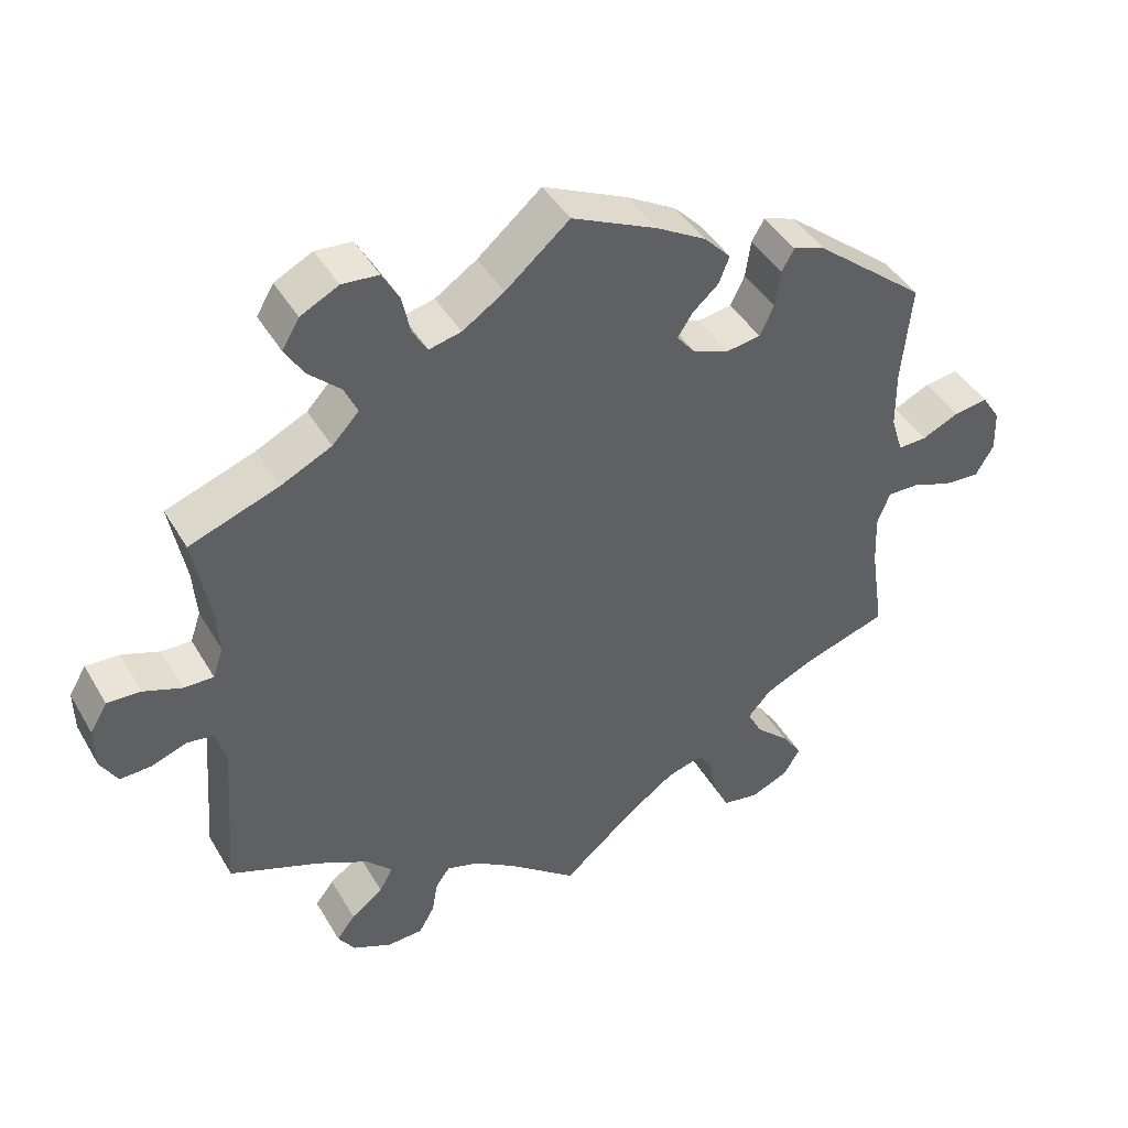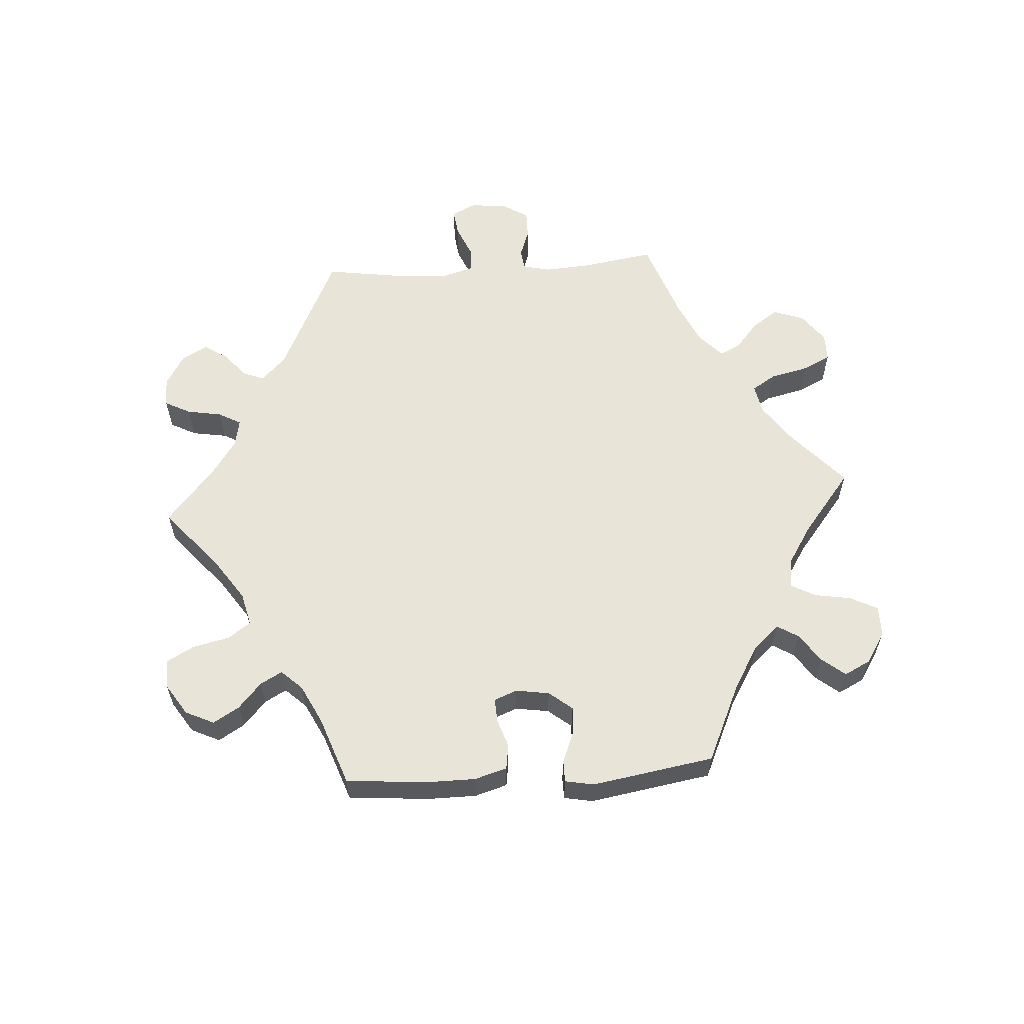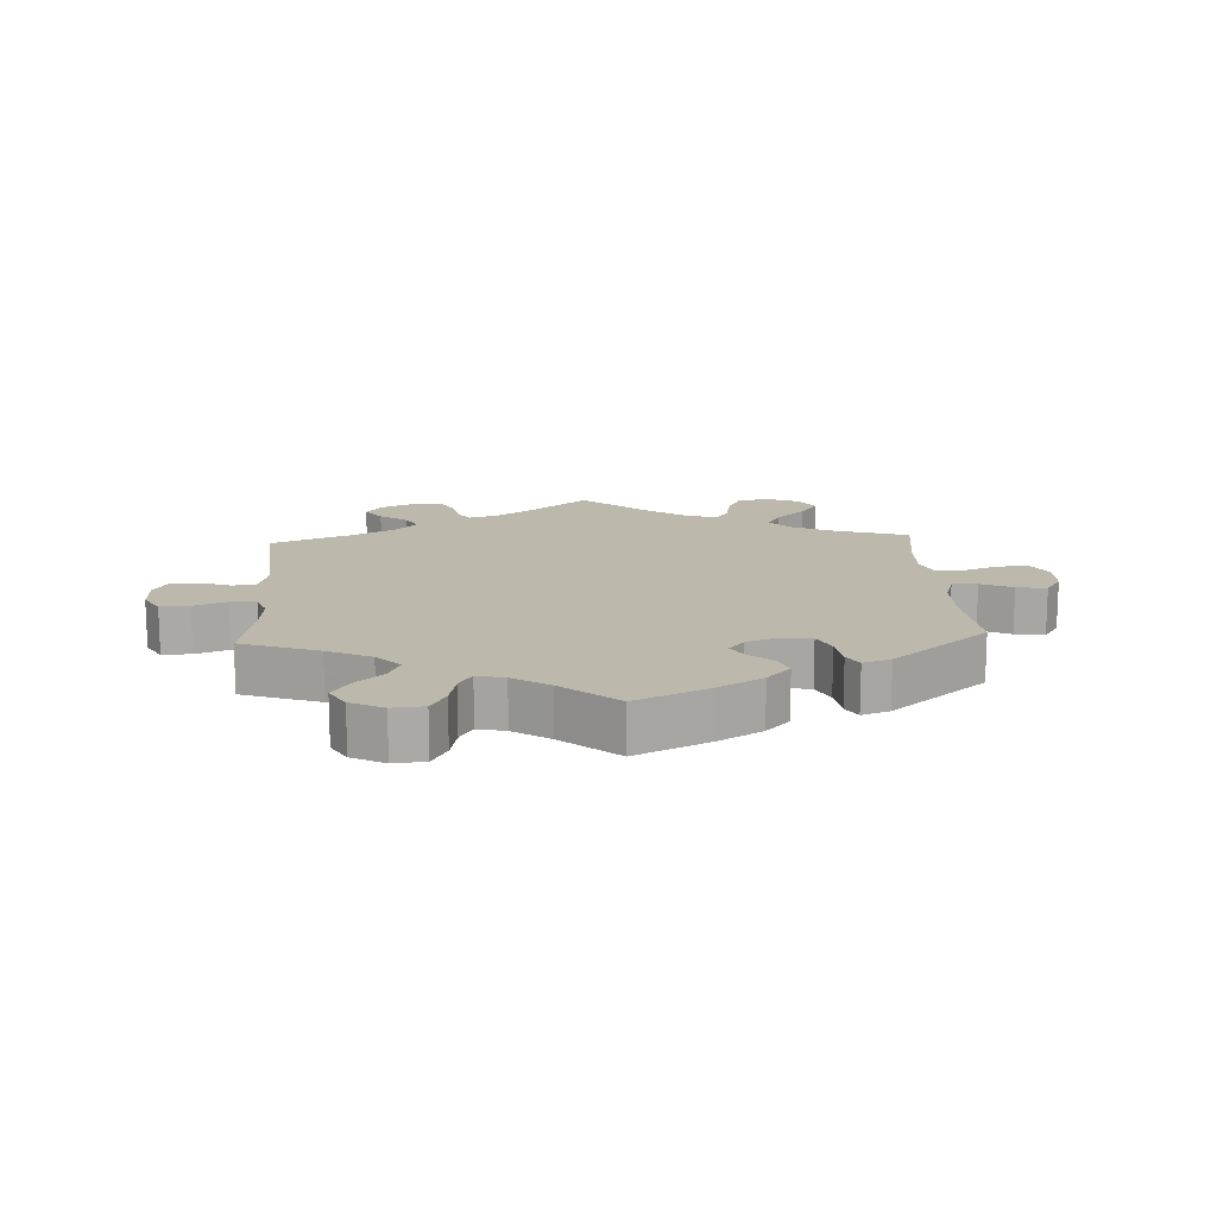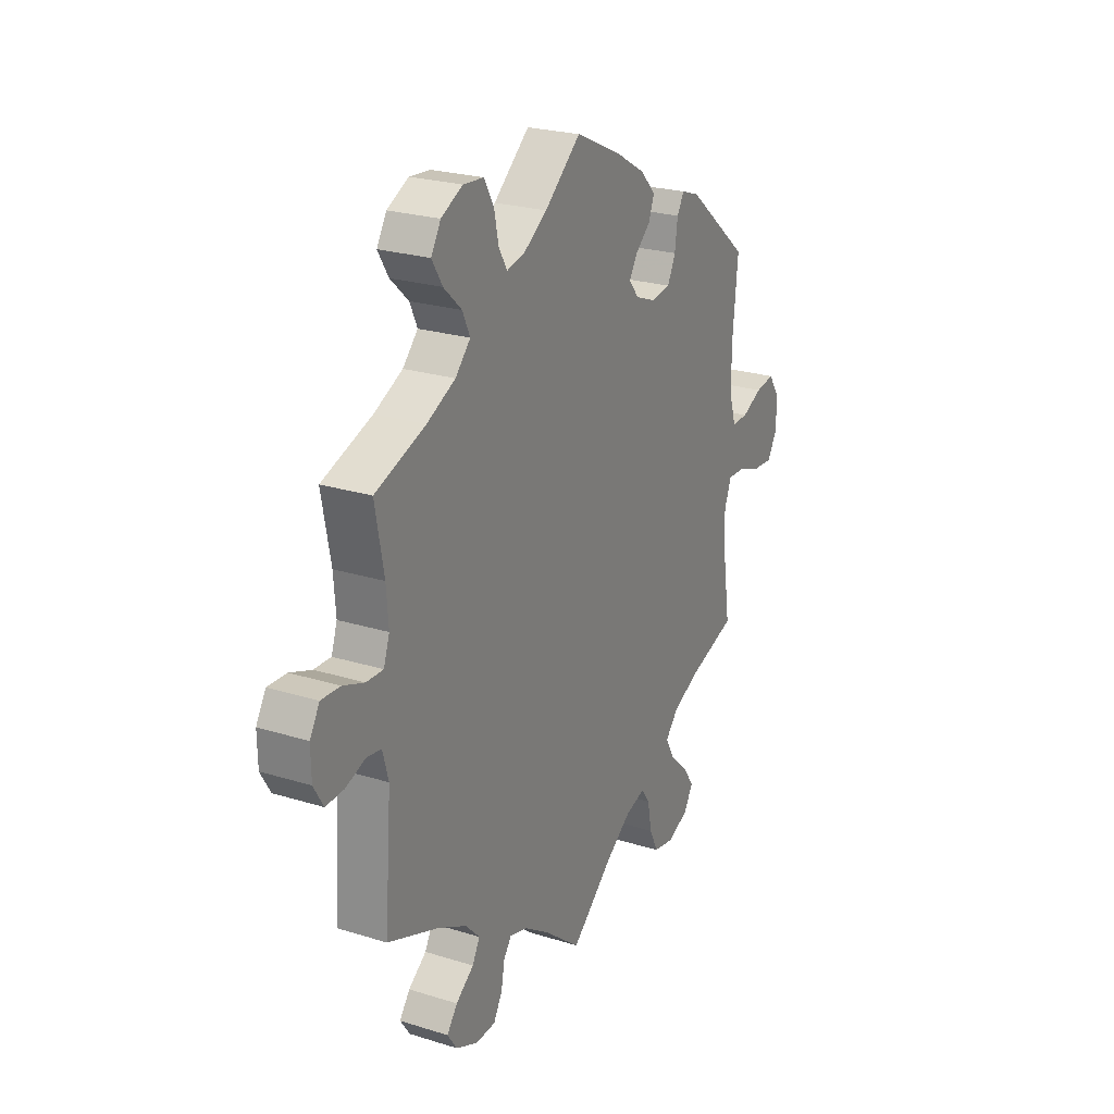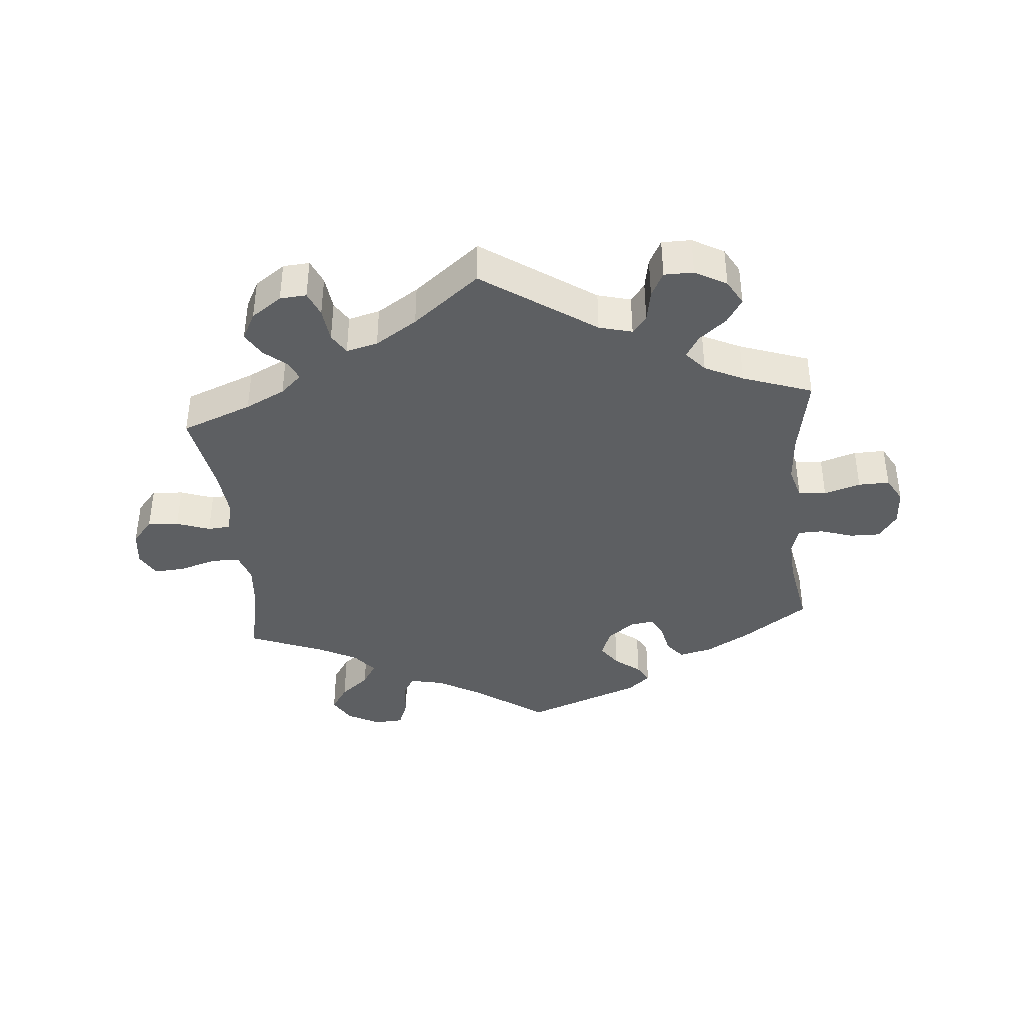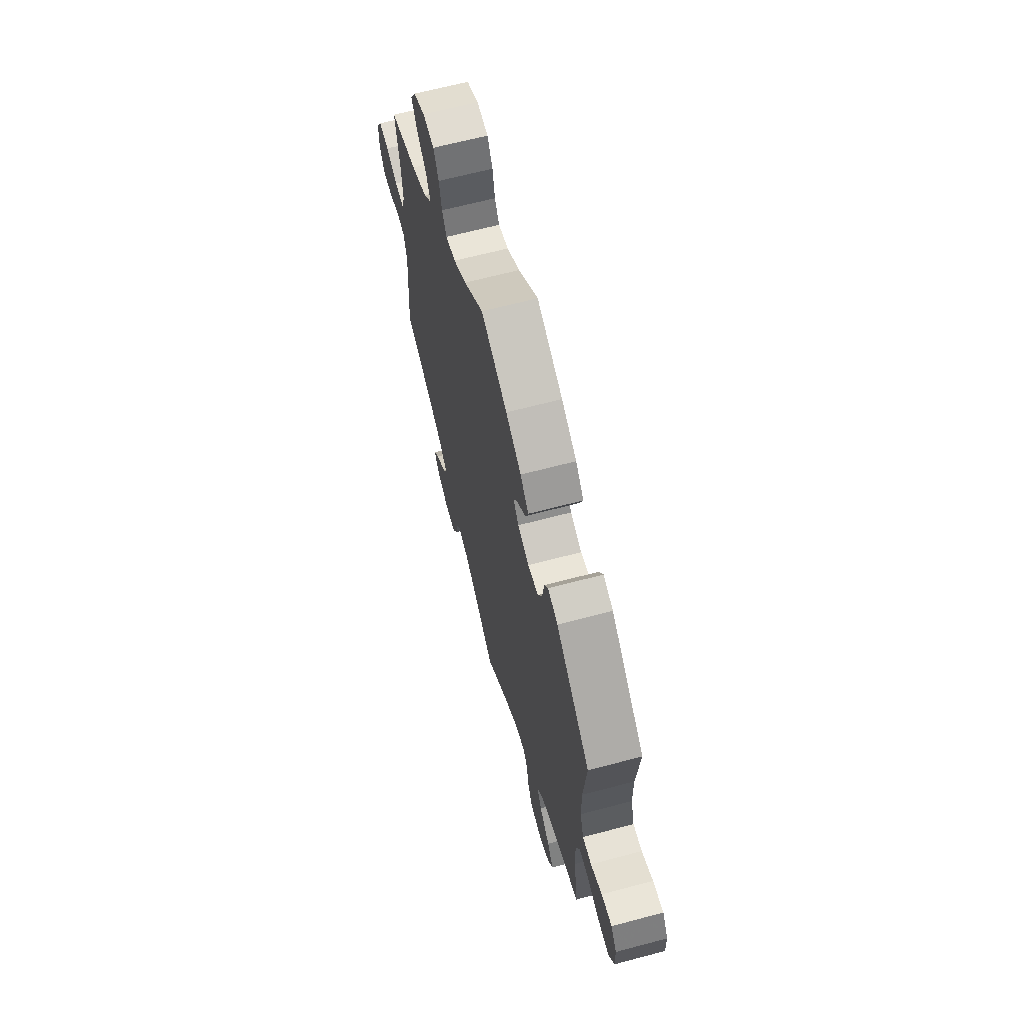
<metadata>
{"format":"obj","ext":"obj","renderer":"f3d","projection":"perspective","resolution":1024,"background":"white","views":[{"elev":43.3,"azim":-28.4,"up":"+Z"},{"elev":59.9,"azim":26.1,"up":"+Y"},{"elev":14.8,"azim":-3.2,"up":"+Y"},{"elev":24.1,"azim":-62.7,"up":"+Z"},{"elev":-39.5,"azim":-114.9,"up":"+Y"},{"elev":65.0,"azim":75.0,"up":"+Z"}]}
</metadata>
<code>
v 0.488 0.07 0.156
v 0.489 0.07 0.078
v 0.505 0.07 0.027
v 0.544 0.07 0.028
v 0.593 0.07 0.051
v 0.639 0.07 0.058
v 0.664 0.07 0.02
v 0.666 0.07 -0.037
v 0.642 0.07 -0.078
v 0.594 0.07 -0.075
v 0.54 0.07 -0.055
v 0.497 0.07 -0.054
v 0.48 0.07 -0.098
v 0.483 0.07 -0.168
v 0.501 0.07 -0.289
v 0.387 0.07 -0.326
v 0.322 0.07 -0.356
v 0.291 0.07 -0.391
v 0.311 0.07 -0.429
v 0.356 0.07 -0.471
v 0.383 0.07 -0.511
v 0.361 0.07 -0.548
v 0.31 0.07 -0.57
v 0.261 0.07 -0.561
v 0.24 0.07 -0.518
v 0.23 0.07 -0.464
v 0.21 0.07 -0.435
v 0.162 0.07 -0.449
v 0.1 0.07 -0.493
v 0 0.07 -0.578
v -0.091 0.07 -0.505
v -0.148 0.07 -0.467
v -0.191 0.07 -0.454
v -0.21 0.07 -0.48
v -0.218 0.07 -0.525
v -0.239 0.07 -0.562
v -0.287 0.07 -0.564
v -0.339 0.07 -0.54
v -0.362 0.07 -0.506
v -0.337 0.07 -0.473
v -0.294 0.07 -0.441
v -0.276 0.07 -0.408
v -0.311 0.07 -0.372
v -0.379 0.07 -0.337
v -0.501 0.07 -0.289
v -0.485 0.07 -0.079
v -0.499 0.07 -0.028
v -0.534 0.07 -0.023
v -0.581 0.07 -0.04
v -0.624 0.07 -0.042
v -0.647 0.07 -0.003
v -0.648 0.07 0.053
v -0.625 0.07 0.092
v -0.58 0.07 0.09
v -0.529 0.07 0.071
v -0.489 0.07 0.07
v -0.475 0.07 0.111
v -0.48 0.07 0.177
v -0.501 0.07 0.289
v -0.381 0.07 0.332
v -0.313 0.07 0.365
v -0.277 0.07 0.403
v -0.295 0.07 0.442
v -0.338 0.07 0.482
v -0.363 0.07 0.523
v -0.34 0.07 0.562
v -0.289 0.07 0.588
v -0.24 0.07 0.584
v -0.217 0.07 0.543
v -0.206 0.07 0.491
v -0.186 0.07 0.458
v -0.143 0.07 0.468
v -0.087 0.07 0.505
v -0.001 0.07 0.578
v 0.113 0.07 0.525
v 0.18 0.07 0.486
v 0.216 0.07 0.448
v 0.202 0.07 0.412
v 0.167 0.07 0.381
v 0.147 0.07 0.35
v 0.171 0.07 0.32
v 0.22 0.07 0.301
v 0.266 0.07 0.308
v 0.285 0.07 0.348
v 0.292 0.07 0.398
v 0.309 0.07 0.427
v 0.352 0.07 0.412
v 0.501 0.07 0.29
v 0.488 0 0.156
v 0.489 0 0.078
v 0.505 0 0.027
v 0.544 0 0.028
v 0.593 0 0.051
v 0.639 0 0.058
v 0.664 0 0.02
v 0.666 0 -0.037
v 0.642 0 -0.078
v 0.594 0 -0.075
v 0.54 0 -0.055
v 0.497 0 -0.054
v 0.48 0 -0.098
v 0.483 0 -0.168
v 0.501 0 -0.289
v 0.387 0 -0.326
v 0.322 0 -0.356
v 0.291 0 -0.391
v 0.311 0 -0.429
v 0.356 0 -0.471
v 0.383 0 -0.511
v 0.361 0 -0.548
v 0.31 0 -0.57
v 0.261 0 -0.561
v 0.24 0 -0.518
v 0.23 0 -0.464
v 0.21 0 -0.435
v 0.162 0 -0.449
v 0.1 0 -0.493
v 0 0 -0.578
v -0.091 0 -0.505
v -0.148 0 -0.467
v -0.191 0 -0.454
v -0.21 0 -0.48
v -0.218 0 -0.525
v -0.239 0 -0.562
v -0.287 0 -0.564
v -0.339 0 -0.54
v -0.362 0 -0.506
v -0.337 0 -0.473
v -0.294 0 -0.441
v -0.276 0 -0.408
v -0.311 0 -0.372
v -0.379 0 -0.337
v -0.501 0 -0.289
v -0.485 0 -0.079
v -0.499 0 -0.028
v -0.534 0 -0.023
v -0.581 0 -0.04
v -0.624 0 -0.042
v -0.647 0 -0.003
v -0.648 0 0.053
v -0.625 0 0.092
v -0.58 0 0.09
v -0.529 0 0.071
v -0.489 0 0.07
v -0.475 0 0.111
v -0.48 0 0.177
v -0.501 0 0.289
v -0.381 0 0.332
v -0.313 0 0.365
v -0.277 0 0.403
v -0.295 0 0.442
v -0.338 0 0.482
v -0.363 0 0.523
v -0.34 0 0.562
v -0.289 0 0.588
v -0.24 0 0.584
v -0.217 0 0.543
v -0.206 0 0.491
v -0.186 0 0.458
v -0.143 0 0.468
v -0.087 0 0.505
v -0.001 0 0.578
v 0.113 0 0.525
v 0.18 0 0.486
v 0.216 0 0.448
v 0.202 0 0.412
v 0.167 0 0.381
v 0.147 0 0.35
v 0.171 0 0.32
v 0.22 0 0.301
v 0.266 0 0.308
v 0.285 0 0.348
v 0.292 0 0.398
v 0.309 0 0.427
v 0.352 0 0.412
v 0.501 0 0.29
f 87 88 1
f 84 85 86 87
f 83 84 87 1
f 82 83 1 2
f 81 82 2 3
f 76 77 78 79
f 76 79 80
f 73 74 75 76
f 72 73 76 80
f 71 72 80 81
f 67 68 69 70
f 67 70 71
f 66 67 71
f 63 64 65 66
f 62 63 66 71
f 61 62 71 81
f 58 59 60
f 57 58 60 61
f 56 57 61 81
f 52 53 54 55
f 52 55 56
f 51 52 56
f 48 49 50 51
f 47 48 51 56
f 46 47 56 81
f 44 45 46 81
f 38 39 40 41
f 38 41 42
f 37 38 42
f 34 35 36 37
f 33 34 37 42
f 32 33 42 43
f 29 30 31
f 28 29 31 32
f 27 28 32 43
f 23 24 25 26
f 23 26 27
f 22 23 27
f 19 20 21 22
f 18 19 22 27
f 17 18 27 43
f 14 15 16
f 13 14 16 17
f 12 13 17 43
f 8 9 10 11
f 8 11 12
f 7 8 12
f 4 5 6 7
f 3 4 7 12
f 43 44 81
f 3 12 43 81
f 89 176 175
f 175 174 173 172
f 89 175 172 171
f 90 89 171 170
f 91 90 170 169
f 167 166 165 164
f 168 167 164
f 164 163 162 161
f 168 164 161 160
f 169 168 160 159
f 158 157 156 155
f 159 158 155
f 159 155 154
f 154 153 152 151
f 159 154 151 150
f 169 159 150 149
f 148 147 146
f 149 148 146 145
f 169 149 145 144
f 143 142 141 140
f 144 143 140
f 144 140 139
f 139 138 137 136
f 144 139 136 135
f 169 144 135 134
f 169 134 133 132
f 129 128 127 126
f 130 129 126
f 130 126 125
f 125 124 123 122
f 130 125 122 121
f 131 130 121 120
f 119 118 117
f 120 119 117 116
f 131 120 116 115
f 114 113 112 111
f 115 114 111
f 115 111 110
f 110 109 108 107
f 115 110 107 106
f 131 115 106 105
f 104 103 102
f 105 104 102 101
f 131 105 101 100
f 99 98 97 96
f 100 99 96
f 100 96 95
f 95 94 93 92
f 100 95 92 91
f 169 132 131
f 169 131 100 91
f 1 89 90 2
f 2 90 91 3
f 3 91 92 4
f 4 92 93 5
f 5 93 94 6
f 6 94 95 7
f 7 95 96 8
f 8 96 97 9
f 9 97 98 10
f 10 98 99 11
f 11 99 100 12
f 12 100 101 13
f 13 101 102 14
f 14 102 103 15
f 15 103 104 16
f 16 104 105 17
f 17 105 106 18
f 18 106 107 19
f 19 107 108 20
f 20 108 109 21
f 21 109 110 22
f 22 110 111 23
f 23 111 112 24
f 24 112 113 25
f 25 113 114 26
f 26 114 115 27
f 27 115 116 28
f 28 116 117 29
f 29 117 118 30
f 30 118 119 31
f 31 119 120 32
f 32 120 121 33
f 33 121 122 34
f 34 122 123 35
f 35 123 124 36
f 36 124 125 37
f 37 125 126 38
f 38 126 127 39
f 39 127 128 40
f 40 128 129 41
f 41 129 130 42
f 42 130 131 43
f 43 131 132 44
f 44 132 133 45
f 45 133 134 46
f 46 134 135 47
f 47 135 136 48
f 48 136 137 49
f 49 137 138 50
f 50 138 139 51
f 51 139 140 52
f 52 140 141 53
f 53 141 142 54
f 54 142 143 55
f 55 143 144 56
f 56 144 145 57
f 57 145 146 58
f 58 146 147 59
f 59 147 148 60
f 60 148 149 61
f 61 149 150 62
f 62 150 151 63
f 63 151 152 64
f 64 152 153 65
f 65 153 154 66
f 66 154 155 67
f 67 155 156 68
f 68 156 157 69
f 69 157 158 70
f 70 158 159 71
f 71 159 160 72
f 72 160 161 73
f 73 161 162 74
f 74 162 163 75
f 75 163 164 76
f 76 164 165 77
f 77 165 166 78
f 78 166 167 79
f 79 167 168 80
f 80 168 169 81
f 81 169 170 82
f 82 170 171 83
f 83 171 172 84
f 84 172 173 85
f 85 173 174 86
f 86 174 175 87
f 87 175 176 88
f 88 176 89 1

</code>
